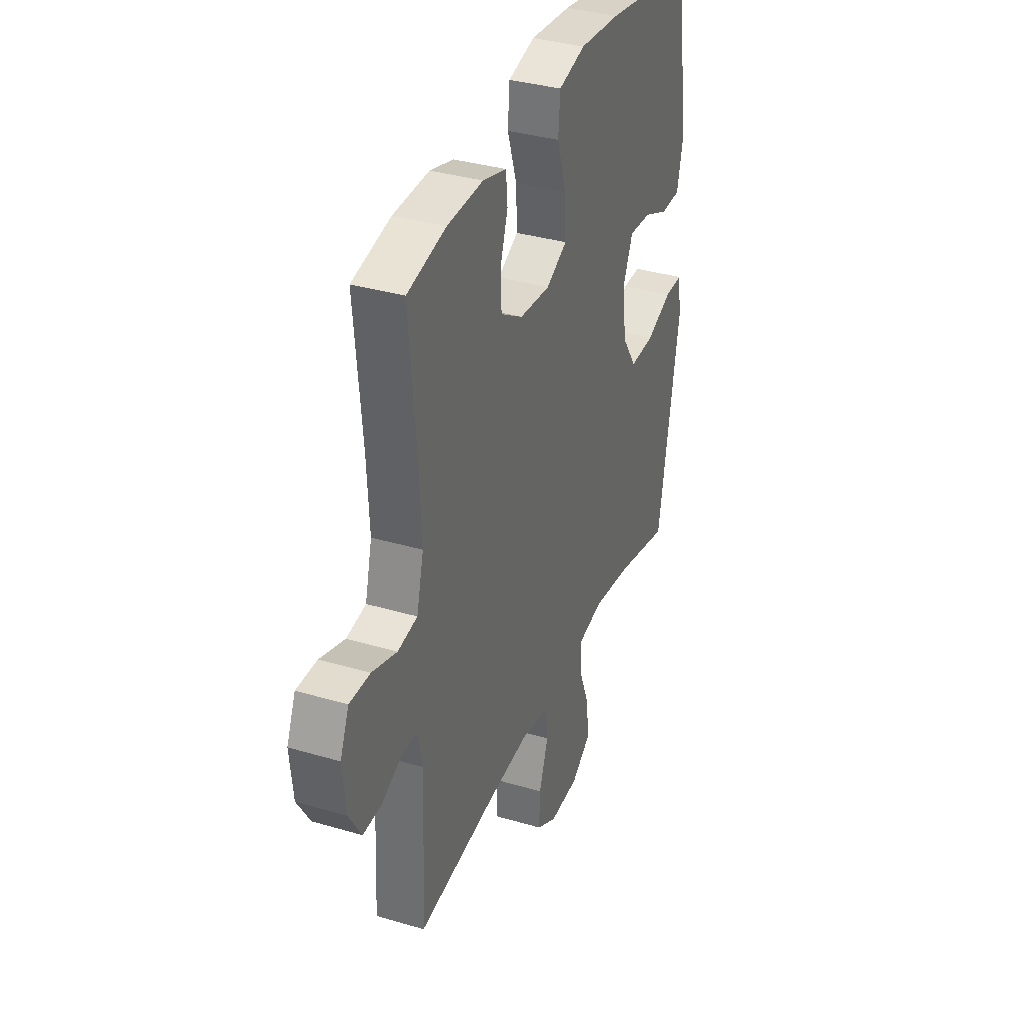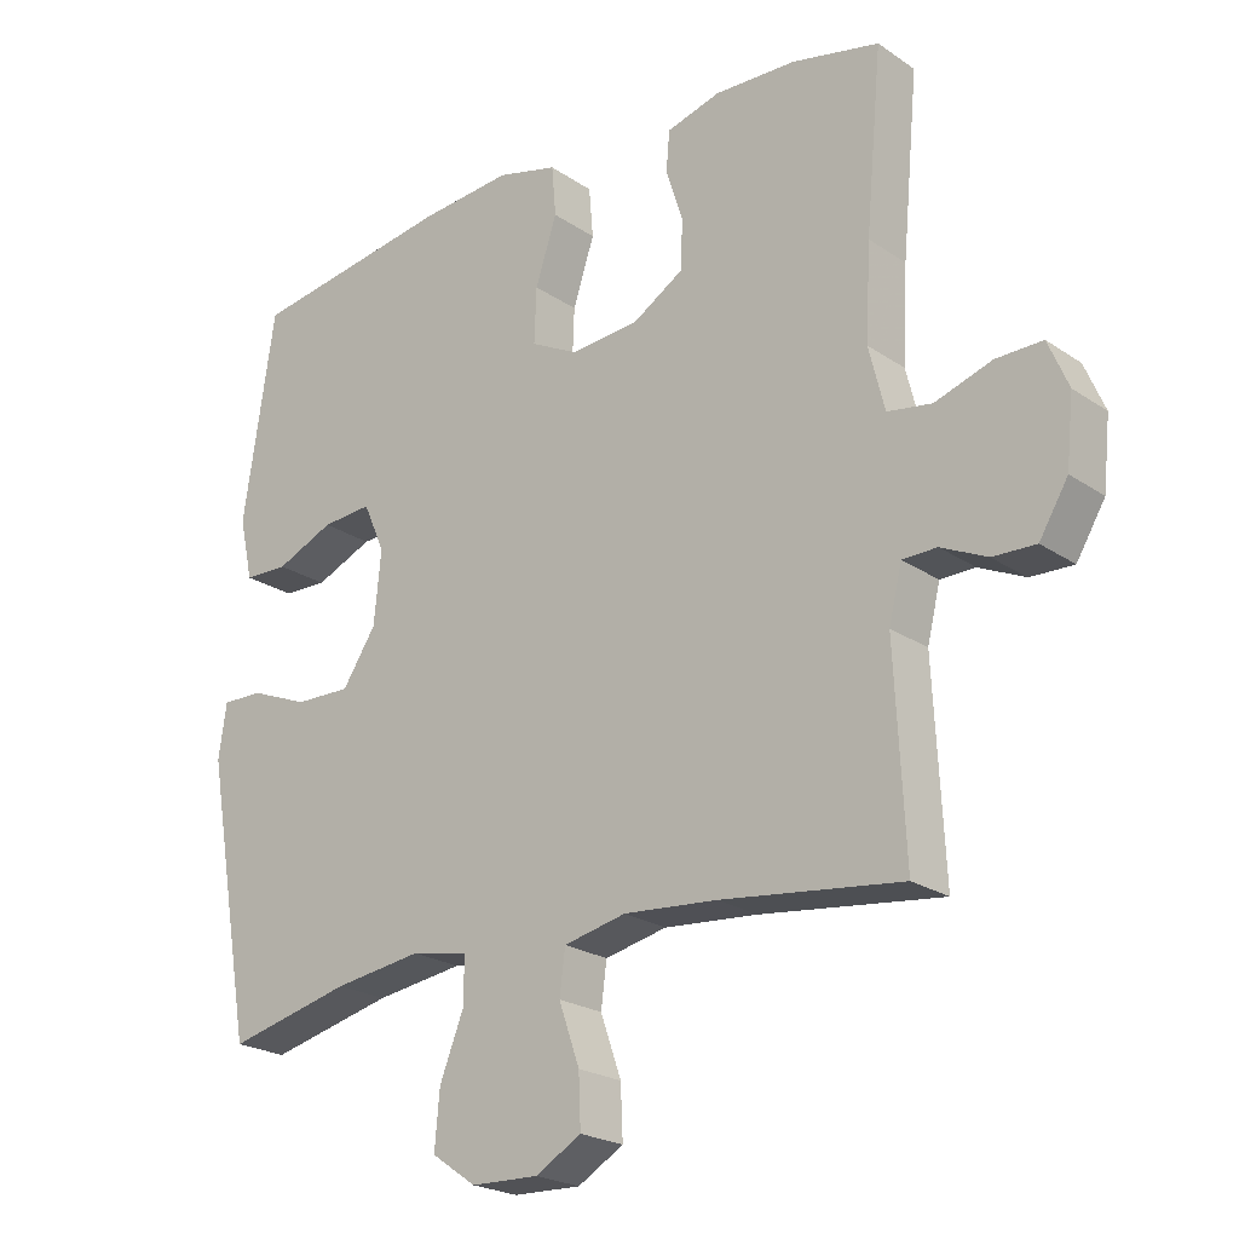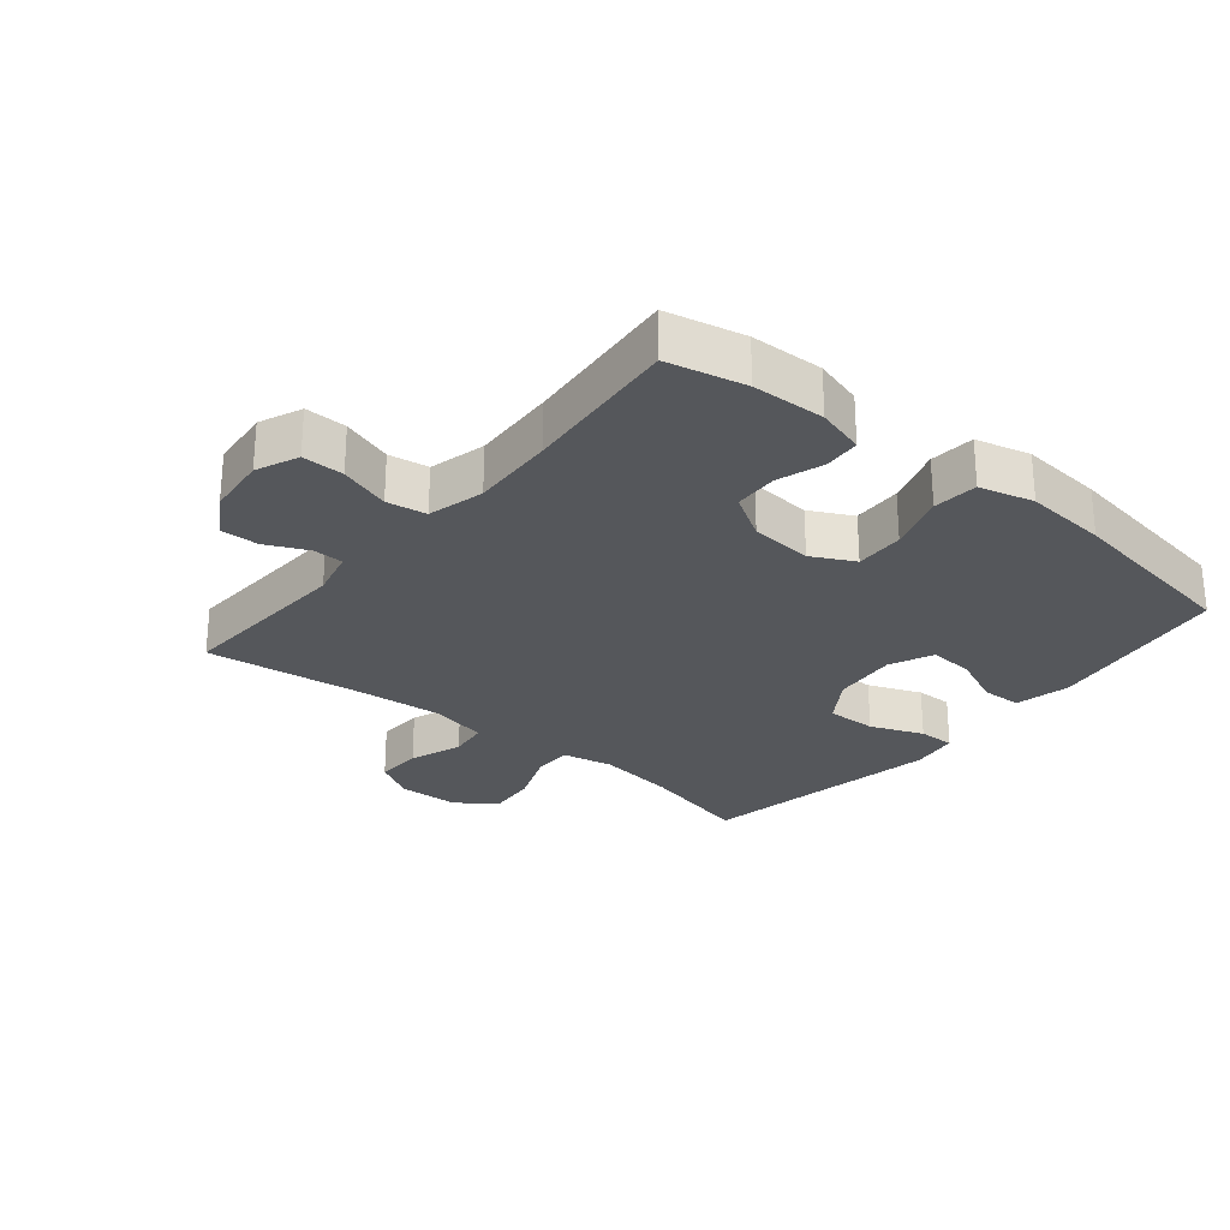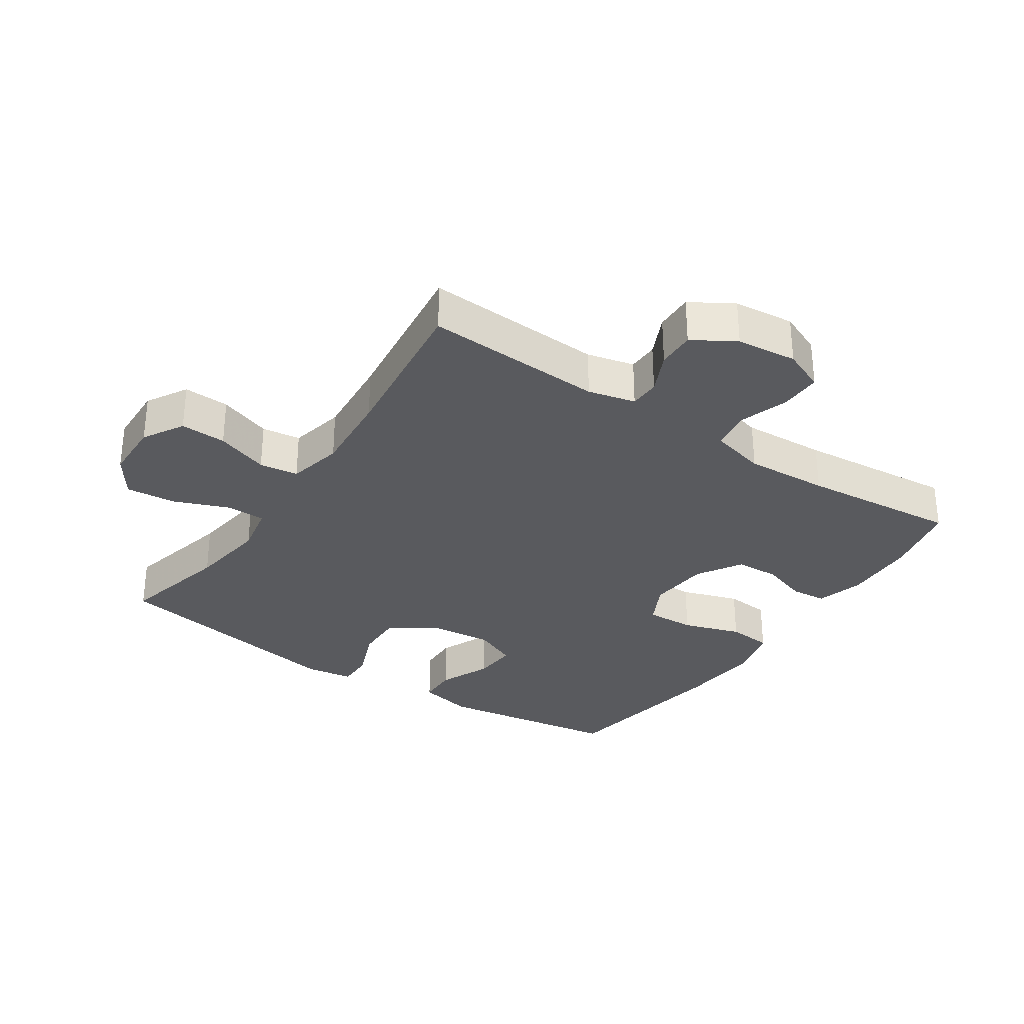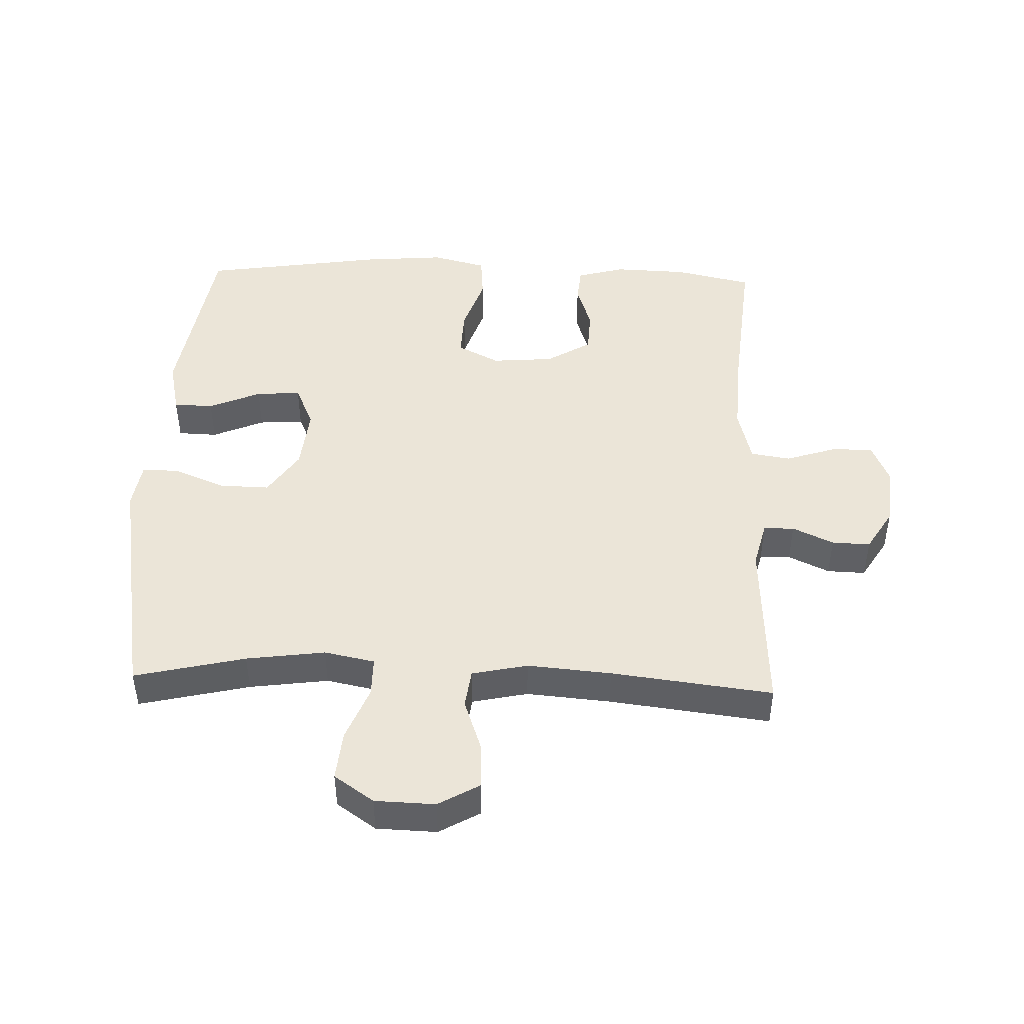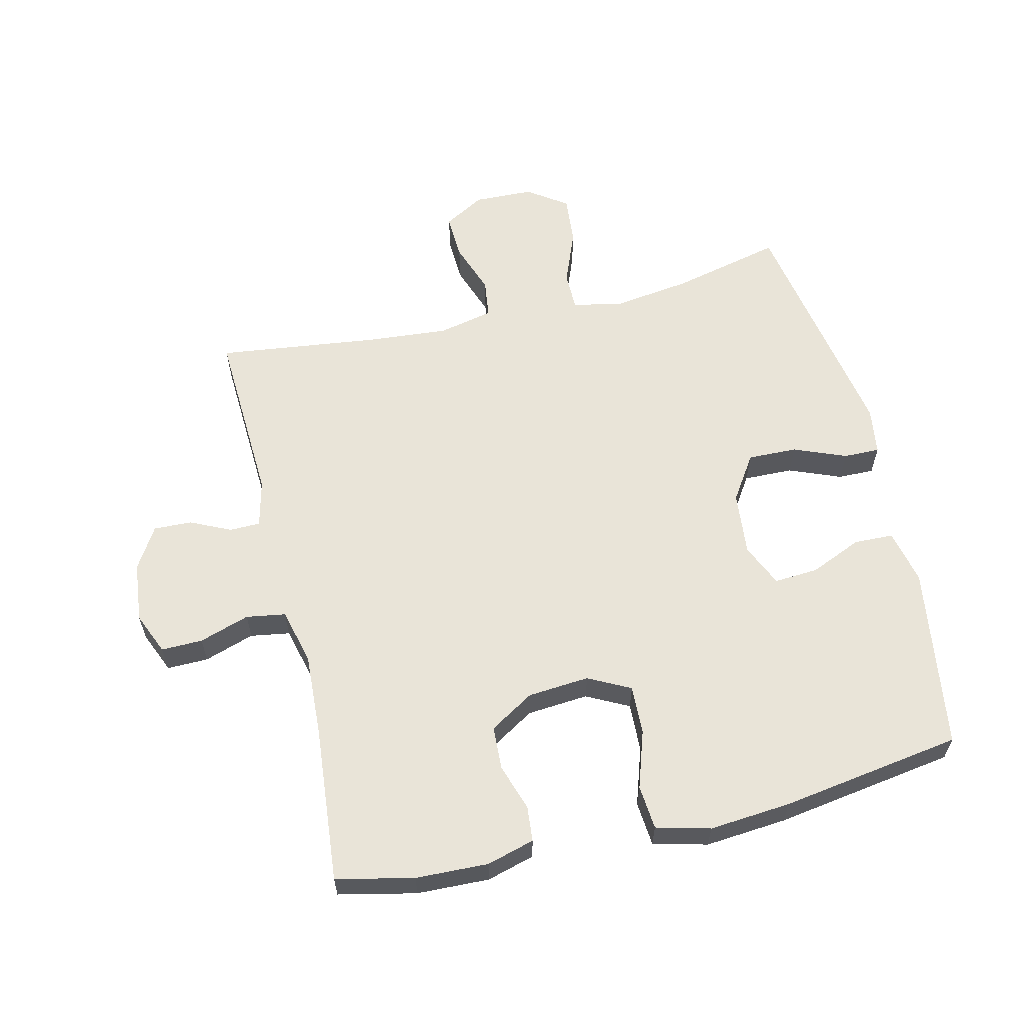
<metadata>
{"format":"obj","ext":"obj","renderer":"f3d","projection":"perspective","resolution":1024,"background":"white","views":[{"elev":35.3,"azim":-68.6,"up":"+Z"},{"elev":-22.5,"azim":-139.2,"up":"+Z"},{"elev":-26.9,"azim":-39.6,"up":"+Y"},{"elev":-31.4,"azim":-123.9,"up":"+Y"},{"elev":45.7,"azim":-178.0,"up":"+Y"},{"elev":60.2,"azim":-13.4,"up":"+Y"}]}
</metadata>
<code>
v 0.5 0.07 0.5
v 0.544 0.07 0.21
v 0.525 0.07 0.124
v 0.463 0.07 0.122
v 0.382 0.07 0.157
v 0.312 0.07 0.162
v 0.282 0.07 0.094
v 0.292 0.07 -0.007
v 0.339 0.07 -0.078
v 0.417 0.07 -0.076
v 0.499 0.07 -0.043
v 0.556 0.07 -0.042
v 0.567 0.07 -0.117
v 0.5 0.07 -0.5
v 0.327 0.07 -0.459
v 0.204 0.07 -0.442
v 0.125 0.07 -0.458
v 0.125 0.07 -0.52
v 0.159 0.07 -0.606
v 0.166 0.07 -0.684
v 0.104 0.07 -0.727
v 0.01 0.07 -0.73
v -0.054 0.07 -0.693
v -0.051 0.07 -0.621
v -0.022 0.07 -0.538
v -0.03 0.07 -0.477
v -0.117 0.07 -0.458
v -0.248 0.07 -0.469
v -0.5 0.07 -0.5
v -0.486 0.07 -0.219
v -0.504 0.07 -0.145
v -0.552 0.07 -0.144
v -0.616 0.07 -0.174
v -0.676 0.07 -0.176
v -0.716 0.07 -0.11
v -0.726 0.07 -0.015
v -0.698 0.07 0.051
v -0.633 0.07 0.05
v -0.554 0.07 0.024
v -0.492 0.07 0.034
v -0.47 0.07 0.122
v -0.477 0.07 0.253
v -0.5 0.07 0.5
v -0.378 0.07 0.527
v -0.264 0.07 0.531
v -0.189 0.07 0.51
v -0.184 0.07 0.454
v -0.208 0.07 0.381
v -0.205 0.07 0.312
v -0.135 0.07 0.269
v -0.038 0.07 0.261
v 0.028 0.07 0.295
v 0.025 0.07 0.372
v -0.005 0.07 0.463
v 0.001 0.07 0.533
v 0.086 0.07 0.555
v 0.215 0.07 0.544
v 0.5 0 0.5
v 0.544 0 0.21
v 0.525 0 0.124
v 0.463 0 0.122
v 0.382 0 0.157
v 0.312 0 0.162
v 0.282 0 0.094
v 0.292 0 -0.007
v 0.339 0 -0.078
v 0.417 0 -0.076
v 0.499 0 -0.043
v 0.556 0 -0.042
v 0.567 0 -0.117
v 0.5 0 -0.5
v 0.327 0 -0.459
v 0.204 0 -0.442
v 0.125 0 -0.458
v 0.125 0 -0.52
v 0.159 0 -0.606
v 0.166 0 -0.684
v 0.104 0 -0.727
v 0.01 0 -0.73
v -0.054 0 -0.693
v -0.051 0 -0.621
v -0.022 0 -0.538
v -0.03 0 -0.477
v -0.117 0 -0.458
v -0.248 0 -0.469
v -0.5 0 -0.5
v -0.486 0 -0.219
v -0.504 0 -0.145
v -0.552 0 -0.144
v -0.616 0 -0.174
v -0.676 0 -0.176
v -0.716 0 -0.11
v -0.726 0 -0.015
v -0.698 0 0.051
v -0.633 0 0.05
v -0.554 0 0.024
v -0.492 0 0.034
v -0.47 0 0.122
v -0.477 0 0.253
v -0.5 0 0.5
v -0.378 0 0.527
v -0.264 0 0.531
v -0.189 0 0.51
v -0.184 0 0.454
v -0.208 0 0.381
v -0.205 0 0.312
v -0.135 0 0.269
v -0.038 0 0.261
v 0.028 0 0.295
v 0.025 0 0.372
v -0.005 0 0.463
v 0.001 0 0.533
v 0.086 0 0.555
v 0.215 0 0.544
f 53 54 55 56
f 52 53 56 57
f 45 46 47 48
f 45 48 49
f 42 43 44 45
f 41 42 45 49
f 40 41 49 50
f 36 37 38 39
f 36 39 40
f 35 36 40
f 32 33 34 35
f 31 32 35 40
f 30 31 40 50
f 28 29 30 50
f 22 23 24 25
f 22 25 26
f 21 22 26
f 18 19 20 21
f 17 18 21 26
f 16 17 26 27
f 12 13 14 15
f 10 11 12 15
f 9 10 15 16
f 8 9 16 27
f 2 3 4 5
f 2 5 6
f 52 57 1 2
f 51 52 2 6
f 50 51 6 7
f 27 28 50
f 7 8 27 50
f 113 112 111 110
f 114 113 110 109
f 105 104 103 102
f 106 105 102
f 102 101 100 99
f 106 102 99 98
f 107 106 98 97
f 96 95 94 93
f 97 96 93
f 97 93 92
f 92 91 90 89
f 97 92 89 88
f 107 97 88 87
f 107 87 86 85
f 82 81 80 79
f 83 82 79
f 83 79 78
f 78 77 76 75
f 83 78 75 74
f 84 83 74 73
f 72 71 70 69
f 72 69 68 67
f 73 72 67 66
f 84 73 66 65
f 62 61 60 59
f 63 62 59
f 59 58 114 109
f 63 59 109 108
f 64 63 108 107
f 107 85 84
f 107 84 65 64
f 1 58 59 2
f 2 59 60 3
f 3 60 61 4
f 4 61 62 5
f 5 62 63 6
f 6 63 64 7
f 7 64 65 8
f 8 65 66 9
f 9 66 67 10
f 10 67 68 11
f 11 68 69 12
f 12 69 70 13
f 13 70 71 14
f 14 71 72 15
f 15 72 73 16
f 16 73 74 17
f 17 74 75 18
f 18 75 76 19
f 19 76 77 20
f 20 77 78 21
f 21 78 79 22
f 22 79 80 23
f 23 80 81 24
f 24 81 82 25
f 25 82 83 26
f 26 83 84 27
f 27 84 85 28
f 28 85 86 29
f 29 86 87 30
f 30 87 88 31
f 31 88 89 32
f 32 89 90 33
f 33 90 91 34
f 34 91 92 35
f 35 92 93 36
f 36 93 94 37
f 37 94 95 38
f 38 95 96 39
f 39 96 97 40
f 40 97 98 41
f 41 98 99 42
f 42 99 100 43
f 43 100 101 44
f 44 101 102 45
f 45 102 103 46
f 46 103 104 47
f 47 104 105 48
f 48 105 106 49
f 49 106 107 50
f 50 107 108 51
f 51 108 109 52
f 52 109 110 53
f 53 110 111 54
f 54 111 112 55
f 55 112 113 56
f 56 113 114 57
f 57 114 58 1

</code>
